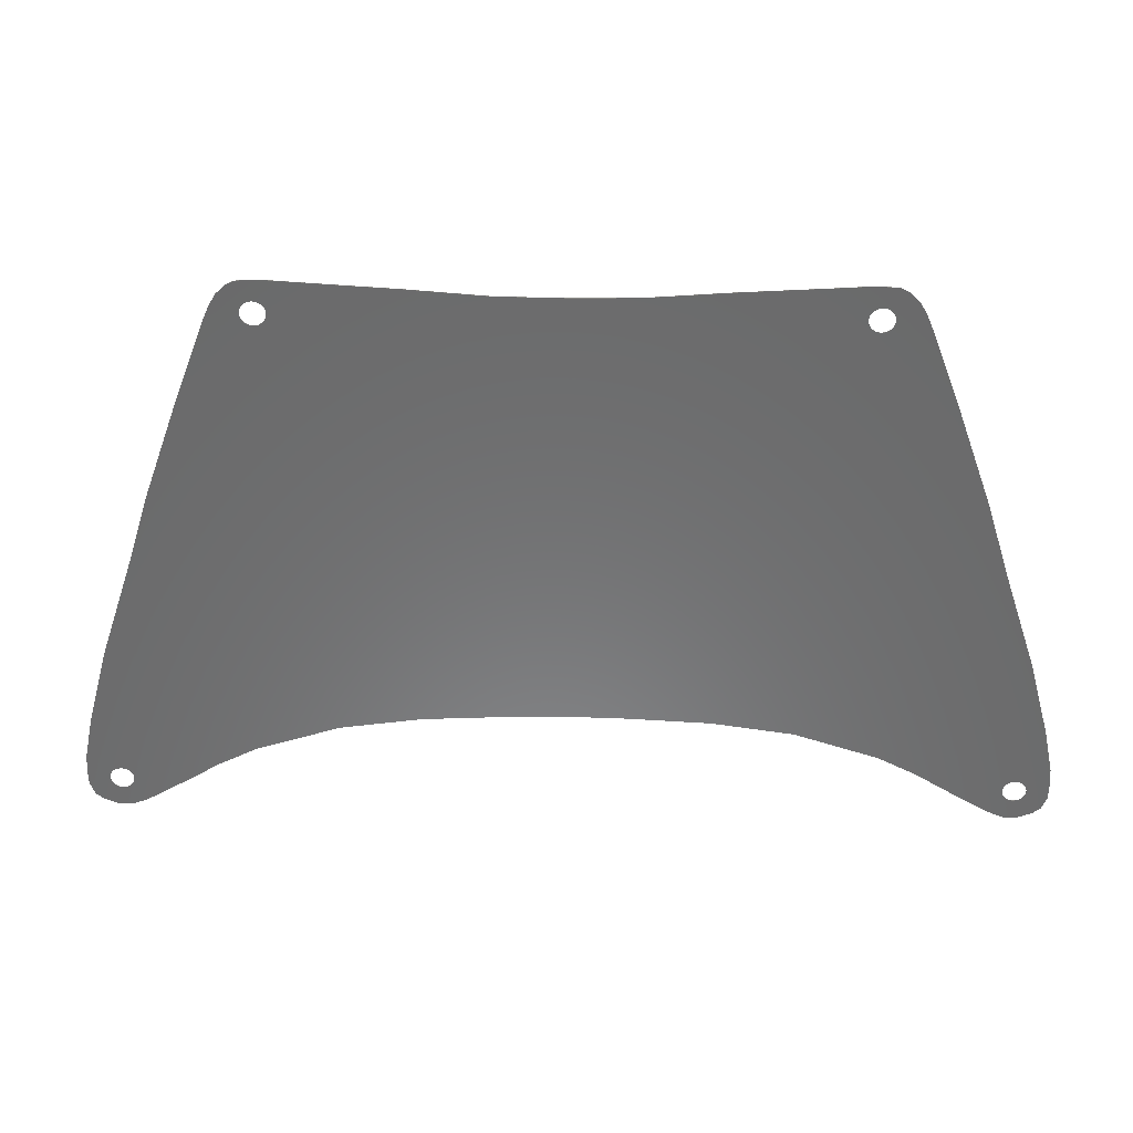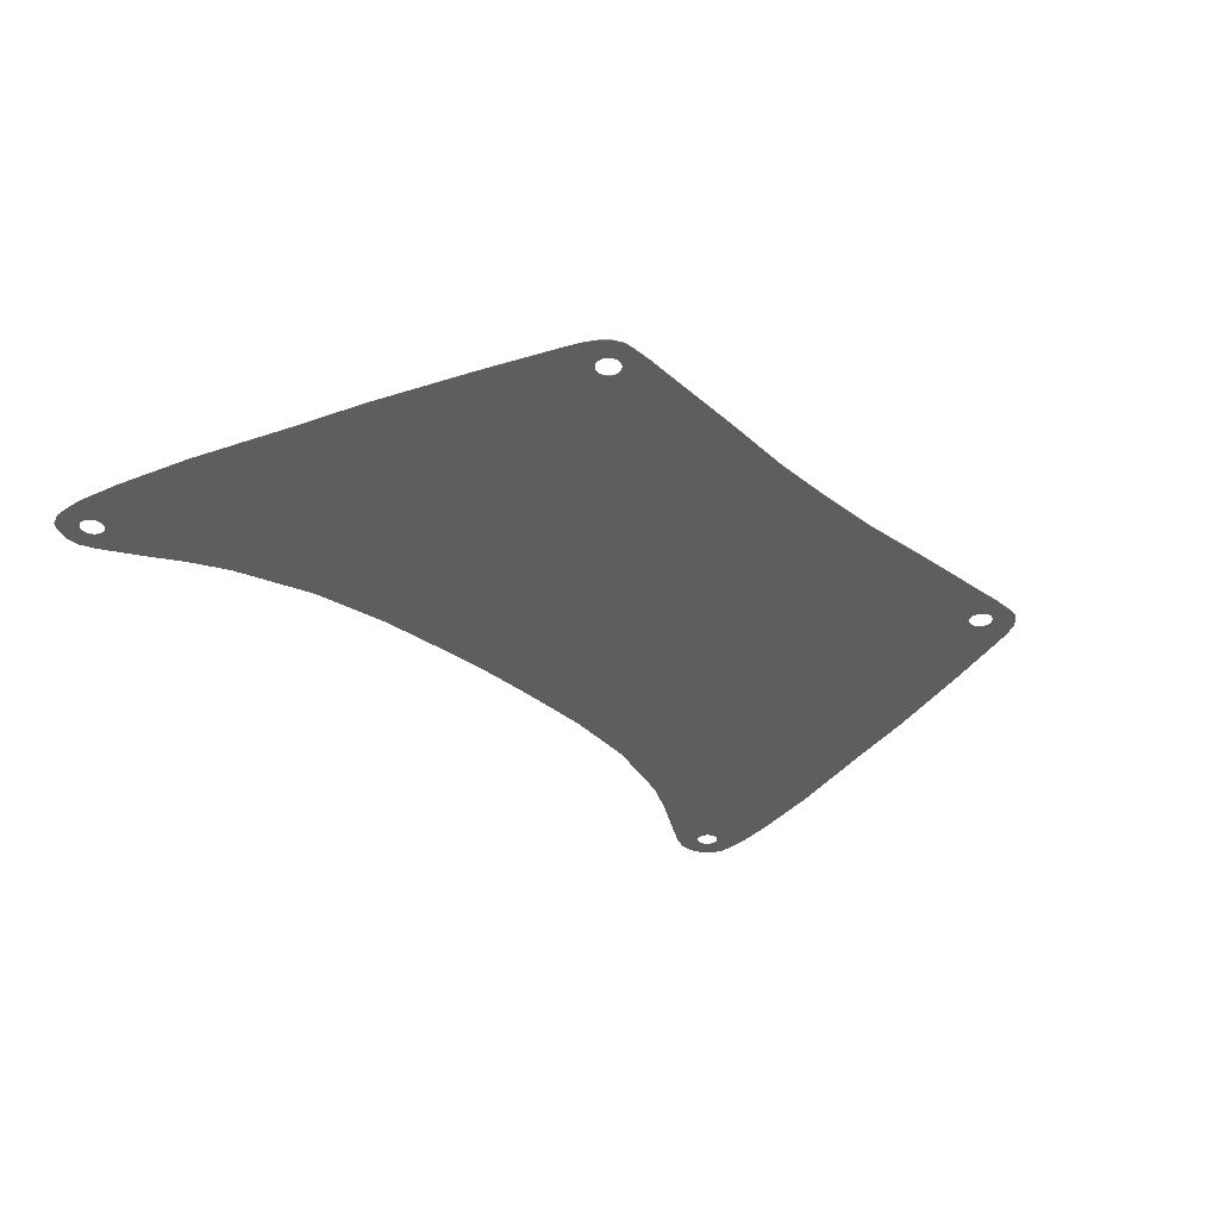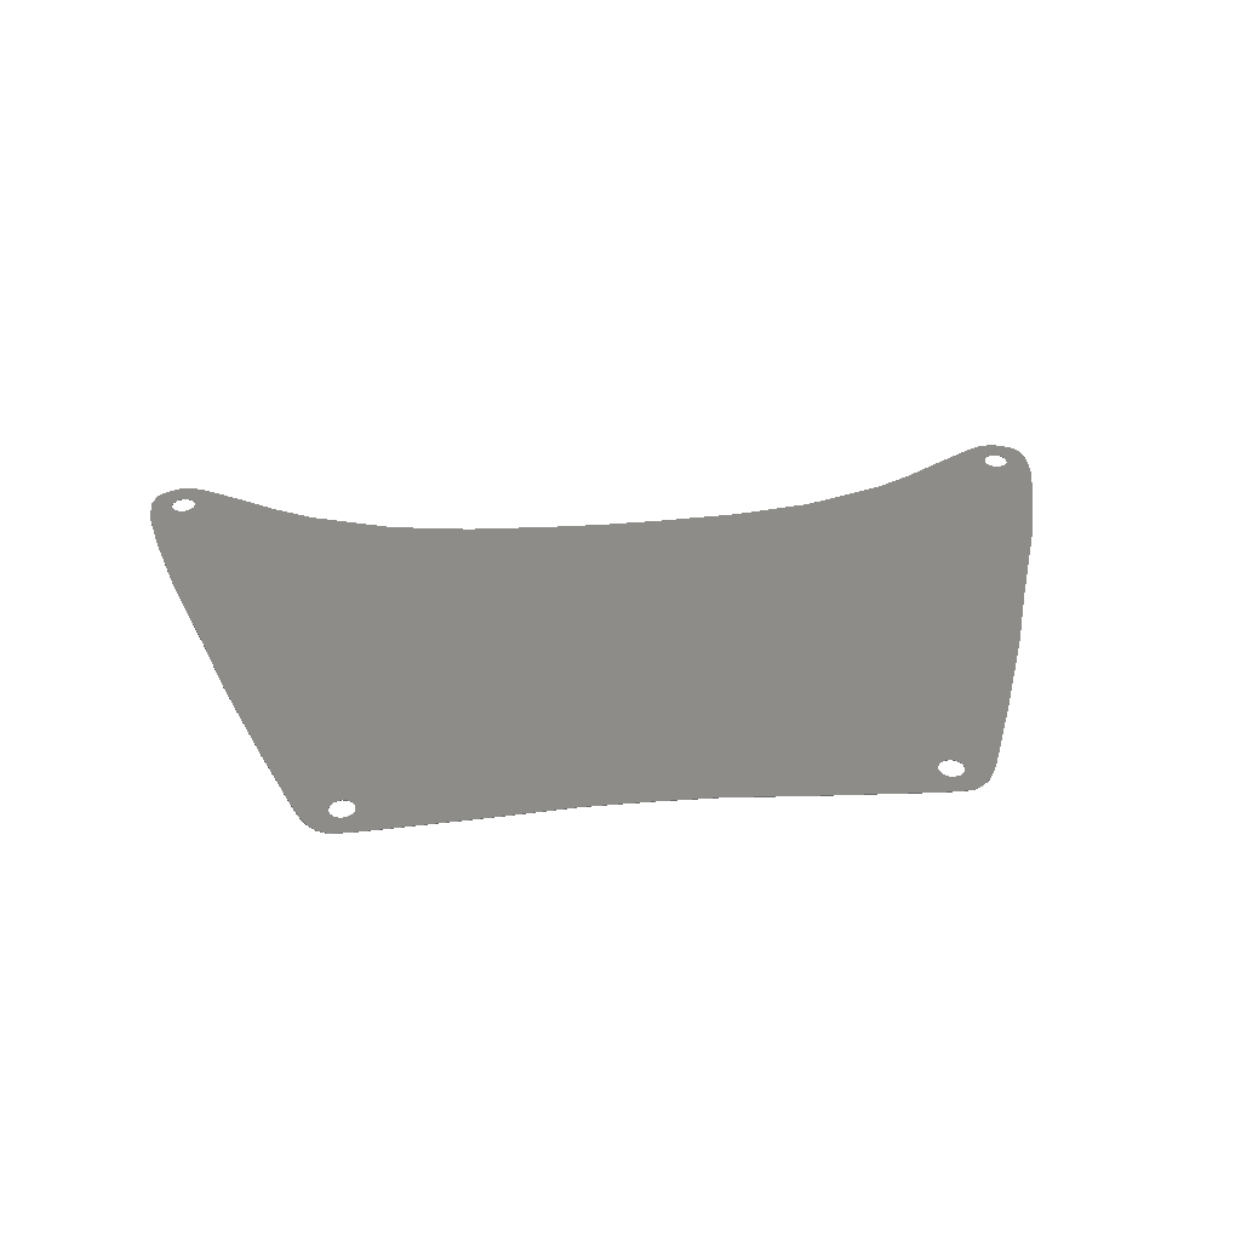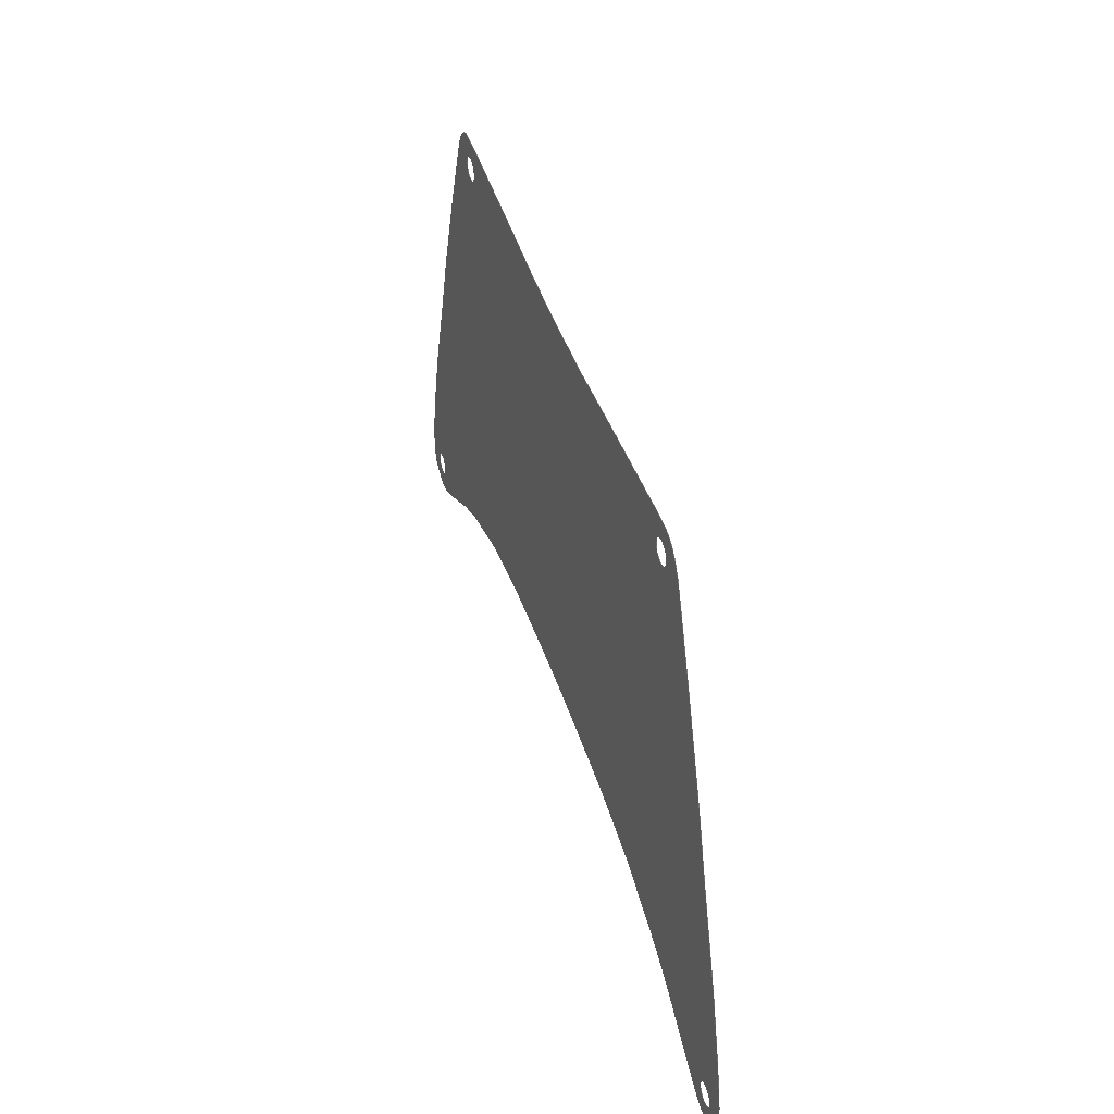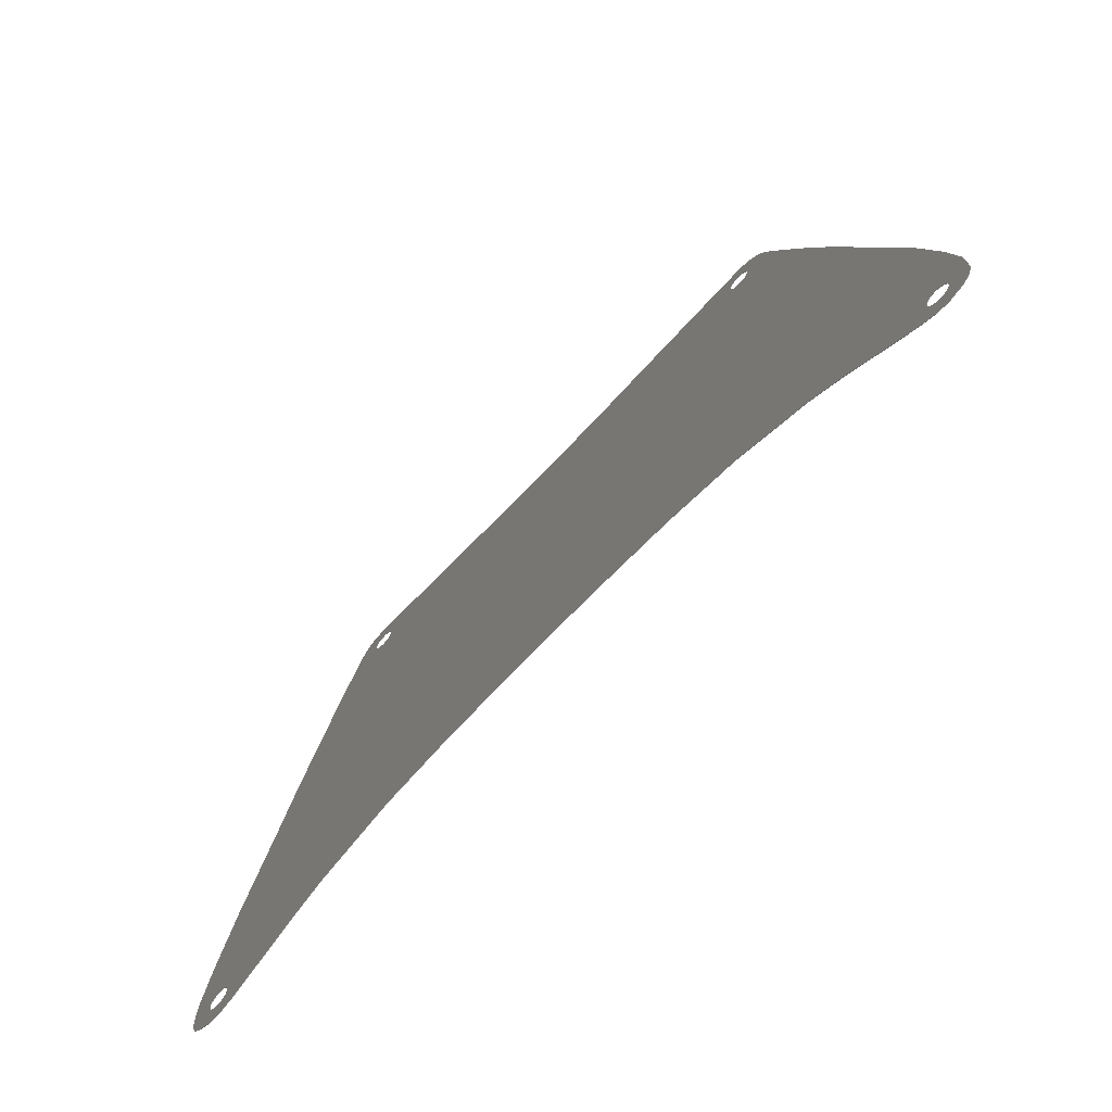
<metadata>
{"format":"stl","ext":"stl","renderer":"f3d","projection":"perspective","resolution":1024,"background":"white","views":[{"elev":33.4,"azim":-178.6,"up":"+Z"},{"elev":-33.6,"azim":-46.4,"up":"+Y"},{"elev":35.5,"azim":-5.9,"up":"+Y"},{"elev":44.2,"azim":-107.4,"up":"+Z"},{"elev":-68.5,"azim":47.0,"up":"+Z"}]}
</metadata>
<code>
# stl→obj: 248 verts, 508 faces
v 6.472 -0.01 0.756
v 6.292 -0.01 0.2587
v 6.4 -0.01 0.28
v 10.37 -0.01 -8.568
v 10.23 -0.01 -11.86
v 10.34 -0.01 -11.84
v 8.917 -0.01 -12.22
v 10.14 -0.01 -12.31
v 10.08 -0.01 -12.22
v 7.144 -0.01 -11.21
v 10.08 -0.01 -12.01
v 10.14 -0.01 -11.92
v 6.292 -0.01 -0.2587
v 3.292 -0.01 -10.28
v 6.4 -0.01 -0.28
v 6.201 -0.01 -0.198
v 1.495 -0.01 0.448
v 0 -0.01 0.428
v 0 -0.01 -10.15
v -1.495 -0.01 0.448
v -6.292 -0.01 -0.2587
v -3.292 -0.01 -10.28
v -6.201 -0.01 -0.198
v -6.4 -0.01 -0.28
v -10.14 -0.01 -11.92
v -10.08 -0.01 -12.01
v -7.144 -0.01 -11.21
v -10.08 -0.01 -12.22
v -10.14 -0.01 -12.31
v -8.917 -0.01 -12.22
v -10.34 -0.01 -11.84
v -10.23 -0.01 -11.86
v -10.37 -0.01 -8.568
v -6.4 -0.01 0.28
v -6.292 -0.01 0.2587
v -6.472 -0.01 0.756
v 0 0 -10.15
v 0 0 0.428
v 1.495 0 0.448
v 6.292 0 -0.2587
v 3.292 0 -10.28
v 6.201 0 -0.198
v 6.4 0 -0.28
v 10.14 0 -11.92
v 10.08 0 -12.01
v 7.144 0 -11.21
v 10.08 0 -12.22
v 10.14 0 -12.31
v 8.917 0 -12.22
v 10.34 0 -11.84
v 10.23 0 -11.86
v 10.37 0 -8.568
v 6.4 0 0.28
v 6.292 0 0.2587
v 6.472 0 0.756
v -6.472 0 0.756
v -6.292 0 0.2587
v -6.4 0 0.28
v -10.37 0 -8.568
v -10.23 0 -11.86
v -10.34 0 -11.84
v -8.917 0 -12.22
v -10.14 0 -12.31
v -10.08 0 -12.22
v -7.144 0 -11.21
v -10.08 0 -12.01
v -10.14 0 -11.92
v -6.292 0 -0.2587
v -3.292 0 -10.28
v -6.4 0 -0.28
v -6.201 0 -0.198
v -1.495 0 0.448
v 5.371 -0.01 0.712
v 6.14 -0.01 0.1072
v 6.201 -0.01 0.198
v 5.978 -0.01 0.752
v 6.508 -0.01 0.2587
v 6.722 -0.01 0.736
v 6.927 -0.01 0.632
v 6.599 -0.01 0.198
v 7.128 -0.01 0.432
v 6.66 -0.01 0.1072
v 7.296 -0.01 0.148
v 6.681 -0.01 0
v 7.433 -0.01 -0.172
v 6.66 -0.01 -0.1072
v 8.149 -0.01 -2.028
v 6.599 -0.01 -0.198
v 9.005 -0.01 -4.396
v 6.508 -0.01 -0.2587
v 10.45 -0.01 -11.86
v 10.87 -0.01 -10.4
v 11.11 -0.01 -11.5
v 10.54 -0.01 -11.92
v 11.14 -0.01 -11.94
v 10.6 -0.01 -12.01
v 10.62 -0.01 -12.12
v 11.13 -0.01 -12.3
v 10.6 -0.01 -12.22
v 11.01 -0.01 -12.6
v 10.54 -0.01 -12.31
v 10.82 -0.01 -12.76
v 10.45 -0.01 -12.37
v 10.49 -0.01 -12.89
v 10.34 -0.01 -12.4
v 10.16 -0.01 -12.89
v 10.23 -0.01 -12.37
v 9.781 -0.01 -12.74
v 10.06 -0.01 -12.12
v 8.036 -0.01 -11.67
v 9.544 -0.01 -6.104
v 5.182 -0.01 -10.56
v 6.14 -0.01 -0.1072
v 1.383 -0.01 -10.18
v 3.321 -0.01 0.588
v 6.119 -0.01 0
v -3.321 -0.01 0.588
v -1.383 -0.01 -10.18
v -6.14 -0.01 0.1072
v -6.119 -0.01 0
v -5.371 -0.01 0.712
v -6.14 -0.01 -0.1072
v -6.508 -0.01 -0.2587
v -9.005 -0.01 -4.396
v -9.544 -0.01 -6.104
v -5.182 -0.01 -10.56
v -10.06 -0.01 -12.12
v -8.036 -0.01 -11.67
v -10.23 -0.01 -12.37
v -9.781 -0.01 -12.74
v -10.34 -0.01 -12.4
v -10.16 -0.01 -12.89
v -10.45 -0.01 -12.37
v -10.49 -0.01 -12.89
v -10.54 -0.01 -12.31
v -10.82 -0.01 -12.76
v -10.6 -0.01 -12.22
v -11.01 -0.01 -12.6
v -10.62 -0.01 -12.12
v -11.13 -0.01 -12.3
v -10.6 -0.01 -12.01
v -11.14 -0.01 -11.94
v -10.54 -0.01 -11.92
v -11.11 -0.01 -11.5
v -10.45 -0.01 -11.86
v -10.87 -0.01 -10.4
v -6.599 -0.01 -0.198
v -8.149 -0.01 -2.028
v -6.66 -0.01 -0.1072
v -7.433 -0.01 -0.172
v -6.681 -0.01 0
v -7.296 -0.01 0.148
v -6.66 -0.01 0.1072
v -7.128 -0.01 0.432
v -6.599 -0.01 0.198
v -6.927 -0.01 0.632
v -6.508 -0.01 0.2587
v -6.722 -0.01 0.736
v -6.201 -0.01 0.198
v -5.978 -0.01 0.752
v 3.321 0 0.588
v 1.383 0 -10.18
v 6.14 0 0.1072
v 6.119 0 0
v 5.371 0 0.712
v 6.14 0 -0.1072
v 6.508 0 -0.2587
v 9.005 0 -4.396
v 9.544 0 -6.104
v 5.182 0 -10.56
v 10.06 0 -12.12
v 8.036 0 -11.67
v 10.23 0 -12.37
v 9.781 0 -12.74
v 10.34 0 -12.4
v 10.16 0 -12.89
v 10.45 0 -12.37
v 10.49 0 -12.89
v 10.54 0 -12.31
v 10.82 0 -12.76
v 10.6 0 -12.22
v 11.01 0 -12.6
v 10.62 0 -12.12
v 11.13 0 -12.3
v 10.6 0 -12.01
v 11.14 0 -11.94
v 10.54 0 -11.92
v 11.11 0 -11.5
v 10.45 0 -11.86
v 10.87 0 -10.4
v 6.599 0 -0.198
v 8.149 0 -2.028
v 6.66 0 -0.1072
v 7.433 0 -0.172
v 6.681 0 0
v 7.296 0 0.148
v 6.66 0 0.1072
v 7.128 0 0.432
v 6.599 0 0.198
v 6.927 0 0.632
v 6.508 0 0.2587
v 6.722 0 0.736
v 6.201 0 0.198
v 5.978 0 0.752
v -5.371 0 0.712
v -6.14 0 0.1072
v -6.201 0 0.198
v -5.978 0 0.752
v -6.508 0 0.2587
v -6.722 0 0.736
v -6.927 0 0.632
v -6.599 0 0.198
v -7.128 0 0.432
v -6.66 0 0.1072
v -7.296 0 0.148
v -6.681 0 0
v -7.433 0 -0.172
v -6.66 0 -0.1072
v -8.149 0 -2.028
v -6.599 0 -0.198
v -9.005 0 -4.396
v -6.508 0 -0.2587
v -10.45 0 -11.86
v -10.87 0 -10.4
v -11.11 0 -11.5
v -10.54 0 -11.92
v -11.14 0 -11.94
v -10.6 0 -12.01
v -10.62 0 -12.12
v -11.13 0 -12.3
v -10.6 0 -12.22
v -11.01 0 -12.6
v -10.54 0 -12.31
v -10.82 0 -12.76
v -10.45 0 -12.37
v -10.49 0 -12.89
v -10.34 0 -12.4
v -10.16 0 -12.89
v -10.23 0 -12.37
v -9.781 0 -12.74
v -10.06 0 -12.12
v -8.036 0 -11.67
v -9.544 0 -6.104
v -5.182 0 -10.56
v -6.14 0 -0.1072
v -1.383 0 -10.18
v -3.321 0 0.588
v -6.119 0 0
f 1 2 3
f 4 5 6
f 7 8 9
f 10 11 12
f 13 14 15
f 16 14 13
f 17 18 19
f 19 18 20
f 21 22 23
f 24 22 21
f 25 26 27
f 28 29 30
f 31 32 33
f 34 35 36
f 37 38 39
f 40 41 42
f 43 41 40
f 44 45 46
f 47 48 49
f 50 51 52
f 53 54 55
f 56 57 58
f 59 60 61
f 62 63 64
f 65 66 67
f 68 69 70
f 71 69 68
f 72 38 37
f 73 74 75
f 73 75 76
f 76 75 2
f 76 2 1
f 1 3 77
f 1 77 78
f 79 78 77
f 79 77 80
f 81 79 80
f 81 80 82
f 83 81 82
f 83 82 84
f 85 83 84
f 85 84 86
f 87 85 86
f 87 86 88
f 89 87 88
f 89 88 90
f 12 5 4
f 12 4 10
f 4 6 91
f 4 91 92
f 93 92 91
f 93 91 94
f 95 93 94
f 95 94 96
f 95 96 97
f 95 97 98
f 98 97 99
f 98 99 100
f 100 99 101
f 100 101 102
f 102 101 103
f 102 103 104
f 104 103 105
f 104 105 106
f 106 105 107
f 106 107 108
f 108 107 8
f 108 8 7
f 7 9 109
f 7 109 110
f 110 109 11
f 110 11 10
f 10 4 111
f 10 111 112
f 112 111 89
f 112 89 14
f 14 89 90
f 14 90 15
f 14 16 113
f 14 113 114
f 115 114 113
f 115 113 116
f 73 115 116
f 73 116 74
f 114 115 17
f 114 17 19
f 19 20 117
f 19 117 118
f 119 120 117
f 119 117 121
f 120 122 118
f 120 118 117
f 118 122 23
f 118 23 22
f 24 123 124
f 24 124 22
f 22 124 125
f 22 125 126
f 126 125 33
f 126 33 27
f 27 26 127
f 27 127 128
f 128 127 28
f 128 28 30
f 30 29 129
f 30 129 130
f 130 129 131
f 130 131 132
f 132 131 133
f 132 133 134
f 134 133 135
f 134 135 136
f 136 135 137
f 136 137 138
f 138 137 139
f 138 139 140
f 140 139 141
f 140 141 142
f 141 143 144
f 141 144 142
f 143 145 146
f 143 146 144
f 146 145 31
f 146 31 33
f 27 33 32
f 27 32 25
f 123 147 148
f 123 148 124
f 147 149 150
f 147 150 148
f 149 151 152
f 149 152 150
f 151 153 154
f 151 154 152
f 153 155 156
f 153 156 154
f 155 157 158
f 155 158 156
f 158 157 34
f 158 34 36
f 36 35 159
f 36 159 160
f 160 159 119
f 160 119 121
f 37 39 161
f 37 161 162
f 163 164 161
f 163 161 165
f 164 166 162
f 164 162 161
f 162 166 42
f 162 42 41
f 43 167 168
f 43 168 41
f 41 168 169
f 41 169 170
f 170 169 52
f 170 52 46
f 46 45 171
f 46 171 172
f 172 171 47
f 172 47 49
f 49 48 173
f 49 173 174
f 174 173 175
f 174 175 176
f 176 175 177
f 176 177 178
f 178 177 179
f 178 179 180
f 180 179 181
f 180 181 182
f 182 181 183
f 182 183 184
f 184 183 185
f 184 185 186
f 185 187 188
f 185 188 186
f 187 189 190
f 187 190 188
f 190 189 50
f 190 50 52
f 46 52 51
f 46 51 44
f 167 191 192
f 167 192 168
f 191 193 194
f 191 194 192
f 193 195 196
f 193 196 194
f 195 197 198
f 195 198 196
f 197 199 200
f 197 200 198
f 199 201 202
f 199 202 200
f 202 201 53
f 202 53 55
f 55 54 203
f 55 203 204
f 204 203 163
f 204 163 165
f 205 206 207
f 205 207 208
f 208 207 57
f 208 57 56
f 56 58 209
f 56 209 210
f 211 210 209
f 211 209 212
f 213 211 212
f 213 212 214
f 215 213 214
f 215 214 216
f 217 215 216
f 217 216 218
f 219 217 218
f 219 218 220
f 221 219 220
f 221 220 222
f 67 60 59
f 67 59 65
f 59 61 223
f 59 223 224
f 225 224 223
f 225 223 226
f 227 225 226
f 227 226 228
f 227 228 229
f 227 229 230
f 230 229 231
f 230 231 232
f 232 231 233
f 232 233 234
f 234 233 235
f 234 235 236
f 236 235 237
f 236 237 238
f 238 237 239
f 238 239 240
f 240 239 63
f 240 63 62
f 62 64 241
f 62 241 242
f 242 241 66
f 242 66 65
f 65 59 243
f 65 243 244
f 244 243 221
f 244 221 69
f 69 221 222
f 69 222 70
f 69 71 245
f 69 245 246
f 247 246 245
f 247 245 248
f 205 247 248
f 205 248 206
f 246 247 72
f 246 72 37
f 203 54 2
f 203 2 75
f 54 53 3
f 54 3 2
f 53 201 77
f 53 77 3
f 201 199 80
f 201 80 77
f 199 197 82
f 199 82 80
f 197 195 84
f 197 84 82
f 195 193 86
f 195 86 84
f 193 191 88
f 193 88 86
f 191 167 90
f 191 90 88
f 167 43 15
f 167 15 90
f 43 40 13
f 43 13 15
f 40 42 16
f 40 16 13
f 42 166 113
f 42 113 16
f 166 164 116
f 166 116 113
f 164 163 74
f 164 74 116
f 163 203 75
f 163 75 74
f 37 162 114
f 37 114 19
f 162 41 14
f 162 14 114
f 41 170 112
f 41 112 14
f 170 46 10
f 170 10 112
f 46 172 110
f 46 110 10
f 172 49 7
f 172 7 110
f 49 174 108
f 49 108 7
f 174 176 106
f 174 106 108
f 176 178 104
f 176 104 106
f 178 180 102
f 178 102 104
f 180 182 100
f 180 100 102
f 182 184 98
f 182 98 100
f 184 186 95
f 184 95 98
f 186 188 93
f 186 93 95
f 188 190 92
f 188 92 93
f 190 52 4
f 190 4 92
f 52 169 111
f 52 111 4
f 169 168 89
f 169 89 111
f 168 192 87
f 168 87 89
f 192 194 85
f 192 85 87
f 194 196 83
f 194 83 85
f 196 198 81
f 196 81 83
f 198 200 79
f 198 79 81
f 200 202 78
f 200 78 79
f 202 55 1
f 202 1 78
f 55 204 76
f 55 76 1
f 204 165 73
f 204 73 76
f 165 161 115
f 165 115 73
f 161 39 17
f 161 17 115
f 39 38 18
f 39 18 17
f 51 50 6
f 51 6 5
f 50 189 91
f 50 91 6
f 189 187 94
f 189 94 91
f 187 185 96
f 187 96 94
f 185 183 97
f 185 97 96
f 183 181 99
f 183 99 97
f 181 179 101
f 181 101 99
f 179 177 103
f 179 103 101
f 177 175 105
f 177 105 103
f 175 173 107
f 175 107 105
f 173 48 8
f 173 8 107
f 48 47 9
f 48 9 8
f 47 171 109
f 47 109 9
f 171 45 11
f 171 11 109
f 45 44 12
f 45 12 11
f 44 51 5
f 44 5 12
f 25 32 60
f 25 60 67
f 26 25 67
f 26 67 66
f 127 26 66
f 127 66 241
f 28 127 241
f 28 241 64
f 29 28 64
f 29 64 63
f 129 29 63
f 129 63 239
f 131 129 239
f 131 239 237
f 133 131 237
f 133 237 235
f 135 133 235
f 135 235 233
f 137 135 233
f 137 233 231
f 139 137 231
f 139 231 229
f 141 139 229
f 141 229 228
f 143 141 228
f 143 228 226
f 145 143 226
f 145 226 223
f 31 145 223
f 31 223 61
f 32 31 61
f 32 61 60
f 20 18 38
f 20 38 72
f 117 20 72
f 117 72 247
f 121 117 247
f 121 247 205
f 160 121 205
f 160 205 208
f 36 160 208
f 36 208 56
f 158 36 56
f 158 56 210
f 156 158 210
f 156 210 211
f 154 156 211
f 154 211 213
f 152 154 213
f 152 213 215
f 150 152 215
f 150 215 217
f 148 150 217
f 148 217 219
f 124 148 219
f 124 219 221
f 125 124 221
f 125 221 243
f 33 125 243
f 33 243 59
f 146 33 59
f 146 59 224
f 144 146 224
f 144 224 225
f 142 144 225
f 142 225 227
f 140 142 227
f 140 227 230
f 138 140 230
f 138 230 232
f 136 138 232
f 136 232 234
f 134 136 234
f 134 234 236
f 132 134 236
f 132 236 238
f 130 132 238
f 130 238 240
f 30 130 240
f 30 240 62
f 128 30 62
f 128 62 242
f 27 128 242
f 27 242 65
f 126 27 65
f 126 65 244
f 22 126 244
f 22 244 69
f 118 22 69
f 118 69 246
f 19 118 246
f 19 246 37
f 119 159 207
f 119 207 206
f 120 119 206
f 120 206 248
f 122 120 248
f 122 248 245
f 23 122 245
f 23 245 71
f 21 23 71
f 21 71 68
f 24 21 68
f 24 68 70
f 123 24 70
f 123 70 222
f 147 123 222
f 147 222 220
f 149 147 220
f 149 220 218
f 151 149 218
f 151 218 216
f 153 151 216
f 153 216 214
f 155 153 214
f 155 214 212
f 157 155 212
f 157 212 209
f 34 157 209
f 34 209 58
f 35 34 58
f 35 58 57
f 159 35 57
f 159 57 207

</code>
